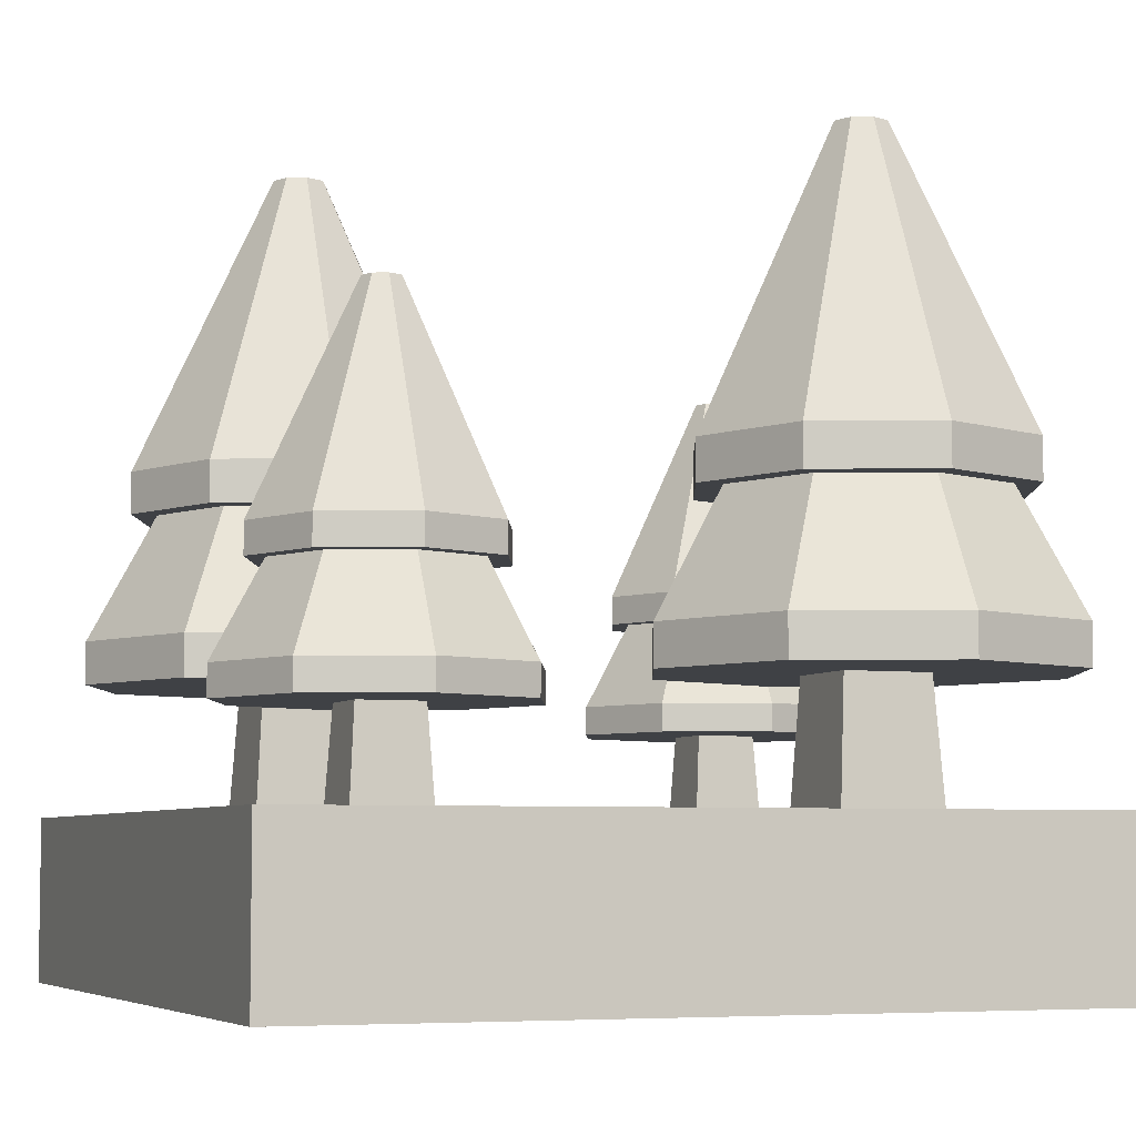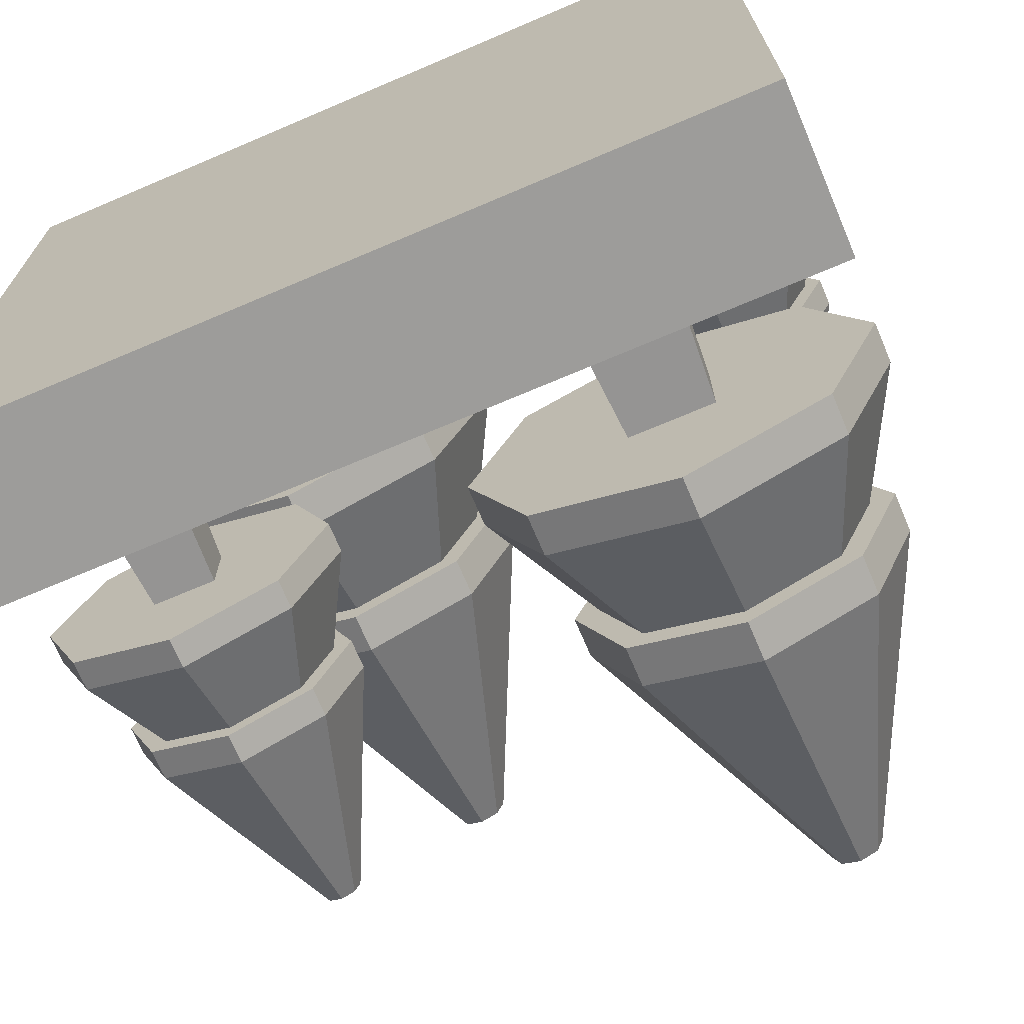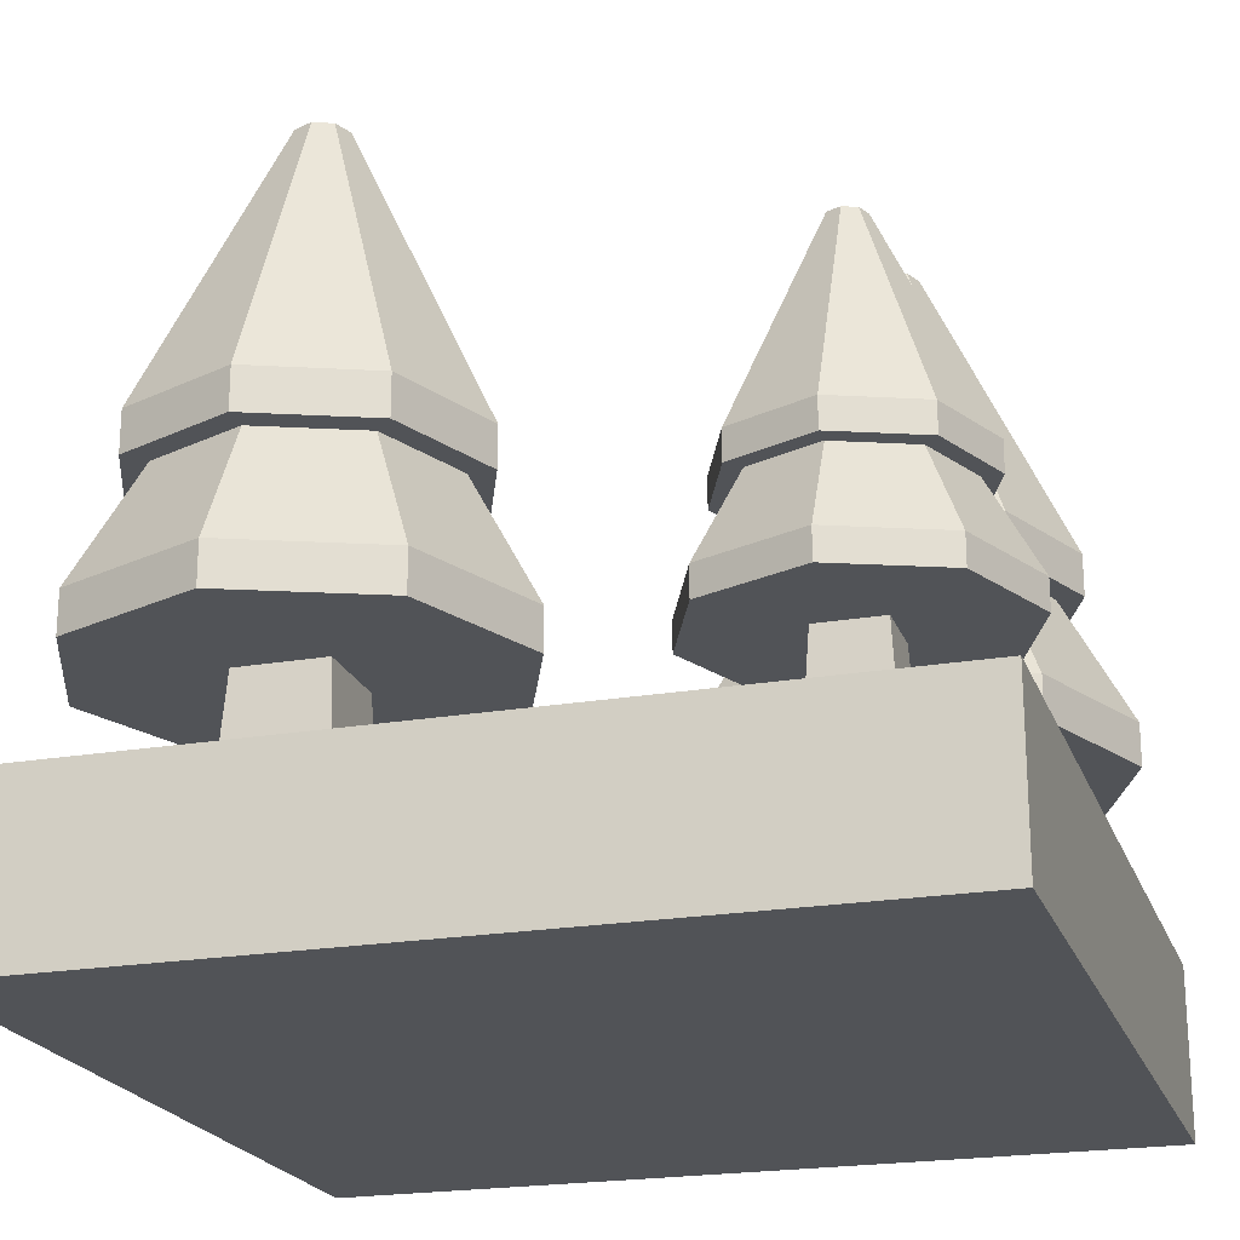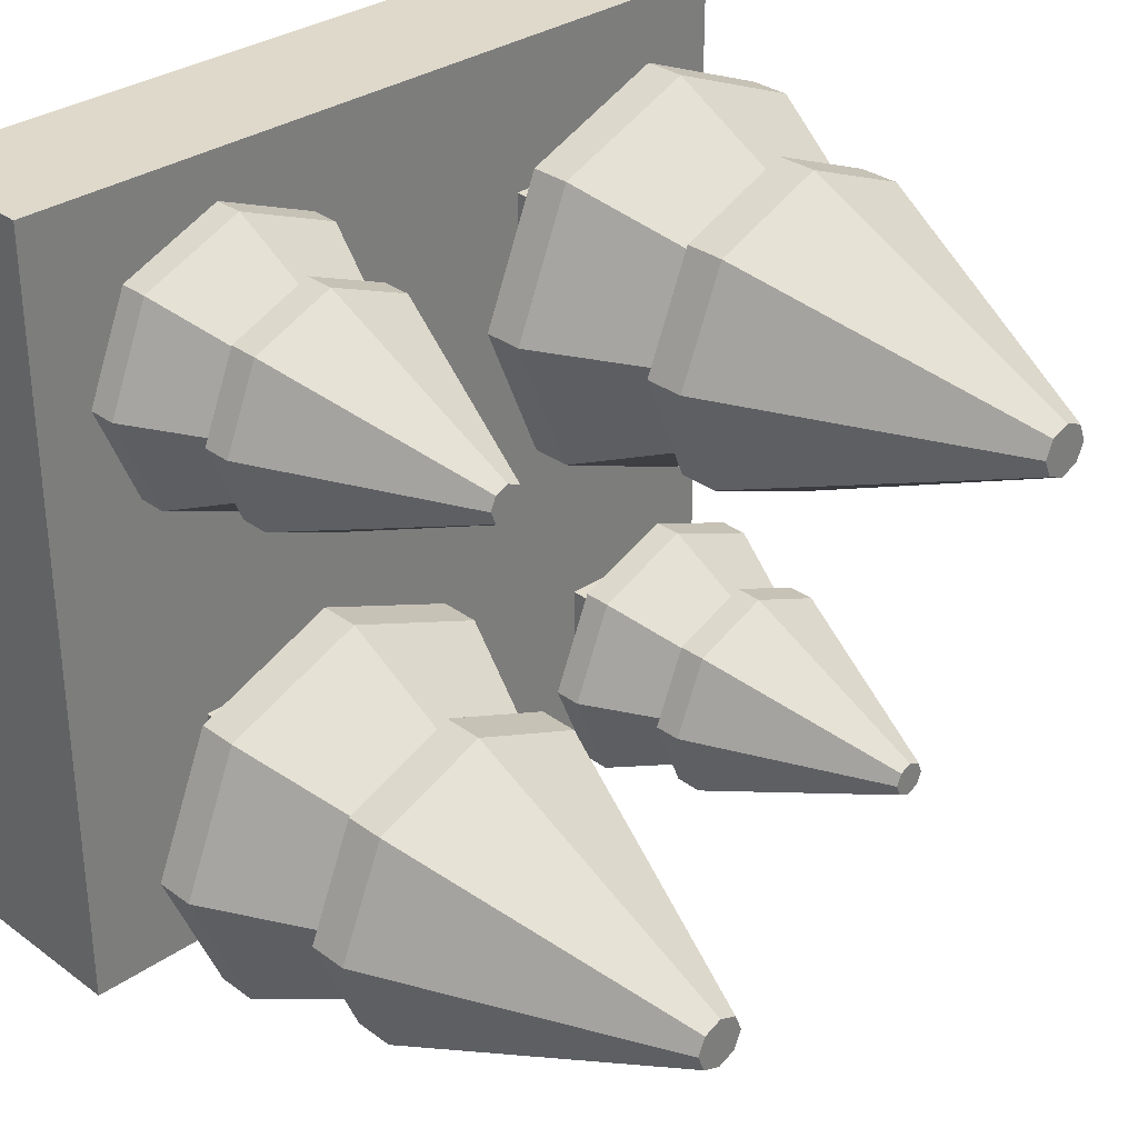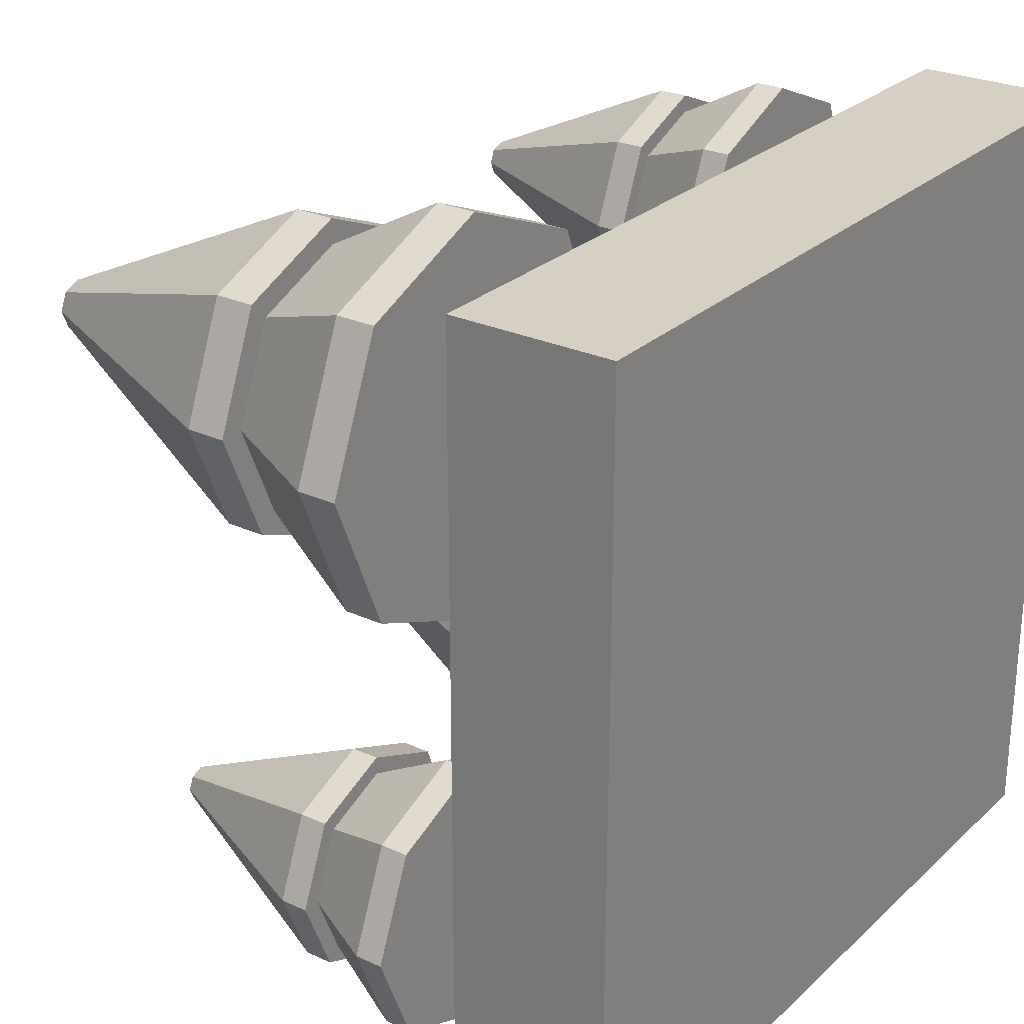
<metadata>
{"format":"obj","ext":"obj","renderer":"f3d","projection":"perspective","resolution":1024,"background":"white","views":[{"elev":-5.7,"azim":-111.1,"up":"+Y"},{"elev":-70.3,"azim":23.1,"up":"+Z"},{"elev":-21.7,"azim":17.0,"up":"+Y"},{"elev":31.8,"azim":135.9,"up":"+Z"},{"elev":26.5,"azim":-54.3,"up":"+Z"}]}
</metadata>
<code>
o snow_tile_treeQuad
v -0.5 -0 0.5
v 0.5 0 -0.5
v 0.5 -0 0.5
v -0.5 0 -0.5
v 0.5 0.1 0.5
v 0.5 0.1 -0.5
v -0.5 0.1 0.5
v -0.5 0.1 -0.5
v 0.5 0.2 0.5
v 0.5 0.2 -0.5
v -0.5 0.2 -0.5
v -0.5 0.2 0.5
v 0.325 0.732 0.3474
v 0.226 0.48 0.424
v 0.325 0.48 0.465
v 0.3092 0.732 0.3408
v 0.3026 0.732 0.325
v 0.185 0.48 0.325
v 0.3408 0.732 0.3092
v 0.3408 0.732 0.3408
v 0.3474 0.732 0.325
v 0.325 0.732 0.3026
v 0.3092 0.732 0.3092
v 0.15 0.34 0.325
v 0.2416 0.445 0.2416
v 0.2013 0.34 0.2013
v 0.207 0.445 0.325
v 0.4084 0.445 0.4084
v 0.5 0.34 0.325
v 0.443 0.445 0.325
v 0.4487 0.34 0.4487
v 0.465 0.48 0.325
v 0.424 0.48 0.424
v 0.325 0.445 0.443
v 0.2013 0.34 0.4487
v 0.325 0.34 0.5
v 0.2416 0.445 0.4084
v 0.325 0.48 0.185
v 0.226 0.48 0.226
v 0.4084 0.445 0.2416
v 0.4487 0.34 0.2013
v 0.325 0.34 0.15
v 0.325 0.445 0.207
v 0.424 0.48 0.226
v 0.465 0.445 0.325
v 0.424 0.445 0.424
v 0.226 0.445 0.424
v 0.185 0.445 0.325
v 0.325 0.445 0.185
v 0.226 0.445 0.226
v 0.4487 0.305 0.4487
v 0.4487 0.305 0.2013
v 0.5 0.305 0.325
v 0.325 0.305 0.5
v 0.3622 0.305 0.3622
v 0.2878 0.305 0.3622
v 0.2013 0.305 0.4487
v 0.3622 0.305 0.2878
v 0.325 0.305 0.15
v 0.2878 0.305 0.2878
v 0.2013 0.305 0.2013
v 0.15 0.305 0.325
v 0.325 0.445 0.465
v 0.424 0.445 0.226
v 0.3688 0.2 0.2812
v 0.2812 0.2 0.2812
v 0.3688 0.2 0.3688
v 0.2812 0.2 0.3688
v 0.25 0.96 -0.218
v 0.1086 0.6 -0.1086
v 0.25 0.6 -0.05
v 0.2274 0.96 -0.2274
v 0.218 0.96 -0.25
v 0.05 0.6 -0.25
v 0.2726 0.96 -0.2726
v 0.2726 0.96 -0.2274
v 0.282 0.96 -0.25
v 0.25 0.96 -0.282
v 0.2274 0.96 -0.2726
v -0 0.4 -0.25
v 0.1308 0.55 -0.3692
v 0.07322 0.4 -0.4268
v 0.08143 0.55 -0.25
v 0.3692 0.55 -0.1308
v 0.5 0.4 -0.25
v 0.4186 0.55 -0.25
v 0.4268 0.4 -0.07322
v 0.45 0.6 -0.25
v 0.3914 0.6 -0.1086
v 0.25 0.55 -0.08143
v 0.07322 0.4 -0.07322
v 0.25 0.4 -0
v 0.1308 0.55 -0.1308
v 0.25 0.6 -0.45
v 0.1086 0.6 -0.3914
v 0.3692 0.55 -0.3692
v 0.4268 0.4 -0.4268
v 0.25 0.4 -0.5
v 0.25 0.55 -0.4186
v 0.3914 0.6 -0.3914
v 0.45 0.55 -0.25
v 0.3914 0.55 -0.1086
v 0.1086 0.55 -0.1086
v 0.05 0.55 -0.25
v 0.25 0.55 -0.45
v 0.1086 0.55 -0.3914
v 0.4268 0.35 -0.07322
v 0.4268 0.35 -0.4268
v 0.5 0.35 -0.25
v 0.25 0.35 -0
v 0.3031 0.35 -0.1969
v 0.3031 0.35 -0.3031
v 0.1969 0.35 -0.1969
v 0.07322 0.35 -0.07322
v 0.25 0.35 -0.5
v 0.1969 0.35 -0.3031
v 0.07322 0.35 -0.4268
v -0 0.35 -0.25
v 0.25 0.55 -0.05
v 0.3914 0.55 -0.3914
v 0.3125 0.2 -0.3125
v 0.1875 0.2 -0.3125
v 0.3125 0.2 -0.1875
v 0.1875 0.2 -0.1875
v -0.25 0.96 0.282
v -0.3914 0.6 0.3914
v -0.25 0.6 0.45
v -0.2726 0.96 0.2726
v -0.282 0.96 0.25
v -0.45 0.6 0.25
v -0.2274 0.96 0.2274
v -0.2274 0.96 0.2726
v -0.218 0.96 0.25
v -0.25 0.96 0.218
v -0.2726 0.96 0.2274
v -0.5 0.4 0.25
v -0.3692 0.55 0.1308
v -0.4268 0.4 0.07322
v -0.4186 0.55 0.25
v -0.1308 0.55 0.3692
v 0 0.4 0.25
v -0.08143 0.55 0.25
v -0.07322 0.4 0.4268
v -0.05 0.6 0.25
v -0.1086 0.6 0.3914
v -0.25 0.55 0.4186
v -0.4268 0.4 0.4268
v -0.25 0.4 0.5
v -0.3692 0.55 0.3692
v -0.25 0.6 0.05
v -0.3914 0.6 0.1086
v -0.1308 0.55 0.1308
v -0.07322 0.4 0.07322
v -0.25 0.4 0
v -0.25 0.55 0.08143
v -0.1086 0.6 0.1086
v -0.05 0.55 0.25
v -0.1086 0.55 0.3914
v -0.3914 0.55 0.3914
v -0.45 0.55 0.25
v -0.25 0.55 0.05
v -0.3914 0.55 0.1086
v -0.07322 0.35 0.4268
v -0.07322 0.35 0.07322
v 0 0.35 0.25
v -0.25 0.35 0.5
v -0.1969 0.35 0.3031
v -0.1969 0.35 0.1969
v -0.3031 0.35 0.3031
v -0.4268 0.35 0.4268
v -0.25 0.35 0
v -0.3031 0.35 0.1969
v -0.4268 0.35 0.07322
v -0.5 0.35 0.25
v -0.25 0.55 0.45
v -0.1086 0.55 0.1086
v -0.1875 0.2 0.1875
v -0.3125 0.2 0.1875
v -0.1875 0.2 0.3125
v -0.3125 0.2 0.3125
v -0.325 0.732 -0.3026
v -0.424 0.48 -0.226
v -0.325 0.48 -0.185
v -0.3408 0.732 -0.3092
v -0.3474 0.732 -0.325
v -0.465 0.48 -0.325
v -0.3092 0.732 -0.3408
v -0.3092 0.732 -0.3092
v -0.3026 0.732 -0.325
v -0.325 0.732 -0.3474
v -0.3408 0.732 -0.3408
v -0.5 0.34 -0.325
v -0.4084 0.445 -0.4084
v -0.4487 0.34 -0.4487
v -0.443 0.445 -0.325
v -0.2416 0.445 -0.2416
v -0.15 0.34 -0.325
v -0.207 0.445 -0.325
v -0.2013 0.34 -0.2013
v -0.185 0.48 -0.325
v -0.226 0.48 -0.226
v -0.325 0.445 -0.207
v -0.4487 0.34 -0.2013
v -0.325 0.34 -0.15
v -0.4084 0.445 -0.2416
v -0.325 0.48 -0.465
v -0.424 0.48 -0.424
v -0.2416 0.445 -0.4084
v -0.2013 0.34 -0.4487
v -0.325 0.34 -0.5
v -0.325 0.445 -0.443
v -0.226 0.48 -0.424
v -0.185 0.445 -0.325
v -0.226 0.445 -0.226
v -0.424 0.445 -0.226
v -0.465 0.445 -0.325
v -0.325 0.445 -0.465
v -0.424 0.445 -0.424
v -0.2013 0.305 -0.2013
v -0.2013 0.305 -0.4487
v -0.15 0.305 -0.325
v -0.325 0.305 -0.15
v -0.2878 0.305 -0.2878
v -0.3622 0.305 -0.2878
v -0.4487 0.305 -0.2013
v -0.2878 0.305 -0.3622
v -0.325 0.305 -0.5
v -0.3622 0.305 -0.3622
v -0.4487 0.305 -0.4487
v -0.5 0.305 -0.325
v -0.325 0.445 -0.185
v -0.226 0.445 -0.424
v -0.2812 0.2 -0.3688
v -0.3688 0.2 -0.3688
v -0.2812 0.2 -0.2812
v -0.3688 0.2 -0.2812
f 1 2 3
f 2 1 4
f 5 2 6
f 2 5 3
f 5 1 3
f 1 5 7
f 1 8 4
f 8 1 7
f 8 2 4
f 2 8 6
f 9 6 10
f 6 9 5
f 7 11 8
f 11 7 12
f 9 7 5
f 7 9 12
f 11 9 10
f 9 11 12
f 11 6 8
f 6 11 10
f 13 14 15
f 14 13 16
f 14 17 18
f 17 14 16
f 19 20 21
f 20 19 22
f 20 22 13
f 13 22 23
f 13 23 16
f 16 23 17
f 24 25 26
f 25 24 27
f 28 29 30
f 29 28 31
f 20 32 21
f 32 20 33
f 34 35 36
f 35 34 37
f 20 15 33
f 15 20 13
f 35 27 24
f 27 35 37
f 23 38 39
f 38 23 22
f 40 29 41
f 29 40 30
f 25 42 26
f 42 25 43
f 22 44 38
f 44 22 19
f 28 36 31
f 36 28 34
f 19 32 44
f 32 19 21
f 43 41 42
f 41 43 40
f 18 23 39
f 23 18 17
f 69 70 71
f 70 69 72
f 70 73 74
f 73 70 72
f 75 76 77
f 76 75 78
f 76 78 69
f 69 78 79
f 69 79 72
f 72 79 73
f 80 81 82
f 81 80 83
f 84 85 86
f 85 84 87
f 76 88 77
f 88 76 89
f 90 91 92
f 91 90 93
f 76 71 89
f 71 76 69
f 91 83 80
f 83 91 93
f 79 94 95
f 94 79 78
f 96 85 97
f 85 96 86
f 81 98 82
f 98 81 99
f 78 100 94
f 100 78 75
f 84 92 87
f 92 84 90
f 75 88 100
f 88 75 77
f 99 97 98
f 97 99 96
f 74 79 95
f 79 74 73
f 125 126 127
f 126 125 128
f 126 129 130
f 129 126 128
f 131 132 133
f 132 131 134
f 132 134 125
f 125 134 135
f 125 135 128
f 128 135 129
f 136 137 138
f 137 136 139
f 140 141 142
f 141 140 143
f 132 144 133
f 144 132 145
f 146 147 148
f 147 146 149
f 132 127 145
f 127 132 125
f 147 139 136
f 139 147 149
f 135 150 151
f 150 135 134
f 152 141 153
f 141 152 142
f 137 154 138
f 154 137 155
f 134 156 150
f 156 134 131
f 140 148 143
f 148 140 146
f 131 144 156
f 144 131 133
f 155 153 154
f 153 155 152
f 130 135 151
f 135 130 129
f 181 182 183
f 182 181 184
f 182 185 186
f 185 182 184
f 187 188 189
f 188 187 190
f 188 190 181
f 181 190 191
f 181 191 184
f 184 191 185
f 192 193 194
f 193 192 195
f 196 197 198
f 197 196 199
f 188 200 189
f 200 188 201
f 202 203 204
f 203 202 205
f 188 183 201
f 183 188 181
f 203 195 192
f 195 203 205
f 191 206 207
f 206 191 190
f 208 197 209
f 197 208 198
f 193 210 194
f 210 193 211
f 190 212 206
f 212 190 187
f 196 204 199
f 204 196 202
f 187 200 212
f 200 187 189
f 211 209 210
f 209 211 208
f 186 191 207
f 191 186 185
f 33 45 32
f 45 33 46
f 47 18 48
f 18 47 14
f 39 49 50
f 49 39 38
f 51 52 53
f 52 51 54
f 52 54 55
f 55 54 56
f 56 54 57
f 58 52 55
f 52 58 59
f 59 58 60
f 59 60 61
f 61 60 56
f 61 56 57
f 61 57 62
f 29 52 41
f 52 29 53
f 42 52 59
f 52 42 41
f 31 53 29
f 53 31 51
f 48 39 50
f 39 48 18
f 36 57 54
f 57 36 35
f 46 30 45
f 30 46 28
f 28 46 63
f 28 63 34
f 34 63 37
f 37 63 47
f 37 47 27
f 27 47 48
f 30 64 45
f 64 30 40
f 64 40 49
f 49 40 43
f 49 43 25
f 49 25 50
f 50 25 27
f 50 27 48
f 38 64 49
f 64 38 44
f 32 64 44
f 64 32 45
f 33 63 46
f 63 33 15
f 15 47 63
f 47 15 14
f 57 24 62
f 24 57 35
f 26 59 61
f 59 26 42
f 62 26 61
f 26 62 24
f 31 54 51
f 54 31 36
f 89 101 88
f 101 89 102
f 103 74 104
f 74 103 70
f 95 105 106
f 105 95 94
f 107 108 109
f 108 107 110
f 108 110 111
f 108 111 112
f 111 110 113
f 113 110 114
f 112 115 108
f 115 112 116
f 115 116 117
f 117 116 113
f 117 113 114
f 117 114 118
f 85 108 97
f 108 85 109
f 98 108 115
f 108 98 97
f 87 109 85
f 109 87 107
f 104 95 106
f 95 104 74
f 92 114 110
f 114 92 91
f 102 86 101
f 86 102 84
f 84 102 119
f 84 119 90
f 90 119 93
f 93 119 103
f 93 103 83
f 83 103 104
f 86 120 101
f 120 86 96
f 120 96 105
f 105 96 99
f 105 99 81
f 105 81 106
f 106 81 83
f 106 83 104
f 94 120 105
f 120 94 100
f 88 120 100
f 120 88 101
f 89 119 102
f 119 89 71
f 71 103 119
f 103 71 70
f 114 80 118
f 80 114 91
f 82 115 117
f 115 82 98
f 118 82 117
f 82 118 80
f 87 110 107
f 110 87 92
f 145 157 144
f 157 145 158
f 159 130 160
f 130 159 126
f 151 161 162
f 161 151 150
f 163 164 165
f 164 163 166
f 164 166 167
f 164 167 168
f 167 166 169
f 169 166 170
f 168 171 164
f 171 168 172
f 171 172 173
f 173 172 169
f 173 169 170
f 173 170 174
f 141 164 153
f 164 141 165
f 154 164 171
f 164 154 153
f 143 165 141
f 165 143 163
f 160 151 162
f 151 160 130
f 148 170 166
f 170 148 147
f 158 142 157
f 142 158 140
f 140 158 175
f 140 175 146
f 146 175 149
f 149 175 159
f 149 159 139
f 139 159 160
f 142 176 157
f 176 142 152
f 176 152 161
f 161 152 155
f 161 155 137
f 161 137 162
f 162 137 139
f 162 139 160
f 150 176 161
f 176 150 156
f 144 176 156
f 176 144 157
f 145 175 158
f 175 145 127
f 127 159 175
f 159 127 126
f 170 136 174
f 136 170 147
f 138 171 173
f 171 138 154
f 174 138 173
f 138 174 136
f 143 166 163
f 166 143 148
f 201 213 200
f 213 201 214
f 215 186 216
f 186 215 182
f 207 217 218
f 217 207 206
f 219 220 221
f 220 219 222
f 220 222 223
f 223 222 224
f 224 222 225
f 226 220 223
f 220 226 227
f 227 226 228
f 227 228 229
f 229 228 224
f 229 224 225
f 229 225 230
f 197 220 209
f 220 197 221
f 210 220 227
f 220 210 209
f 199 221 197
f 221 199 219
f 216 207 218
f 207 216 186
f 204 225 222
f 225 204 203
f 214 198 213
f 198 214 196
f 196 214 231
f 196 231 202
f 202 231 205
f 205 231 215
f 205 215 195
f 195 215 216
f 198 232 213
f 232 198 208
f 232 208 217
f 217 208 211
f 217 211 193
f 217 193 218
f 218 193 195
f 218 195 216
f 206 232 217
f 232 206 212
f 200 232 212
f 232 200 213
f 201 231 214
f 231 201 183
f 183 215 231
f 215 183 182
f 225 192 230
f 192 225 203
f 194 227 229
f 227 194 210
f 230 194 229
f 194 230 192
f 199 222 219
f 222 199 204
f 60 65 66
f 65 60 58
f 58 67 65
f 67 58 55
f 68 60 66
f 60 68 56
f 55 68 67
f 68 55 56
f 68 65 67
f 65 68 66
f 116 121 122
f 121 116 112
f 112 123 121
f 123 112 111
f 124 116 122
f 116 124 113
f 111 124 123
f 124 111 113
f 123 122 121
f 122 123 124
f 172 177 178
f 177 172 168
f 168 179 177
f 179 168 167
f 180 172 178
f 172 180 169
f 167 180 179
f 180 167 169
f 179 178 177
f 178 179 180
f 228 233 234
f 233 228 226
f 226 235 233
f 235 226 223
f 236 228 234
f 228 236 224
f 223 236 235
f 236 223 224
f 236 233 235
f 233 236 234

</code>
